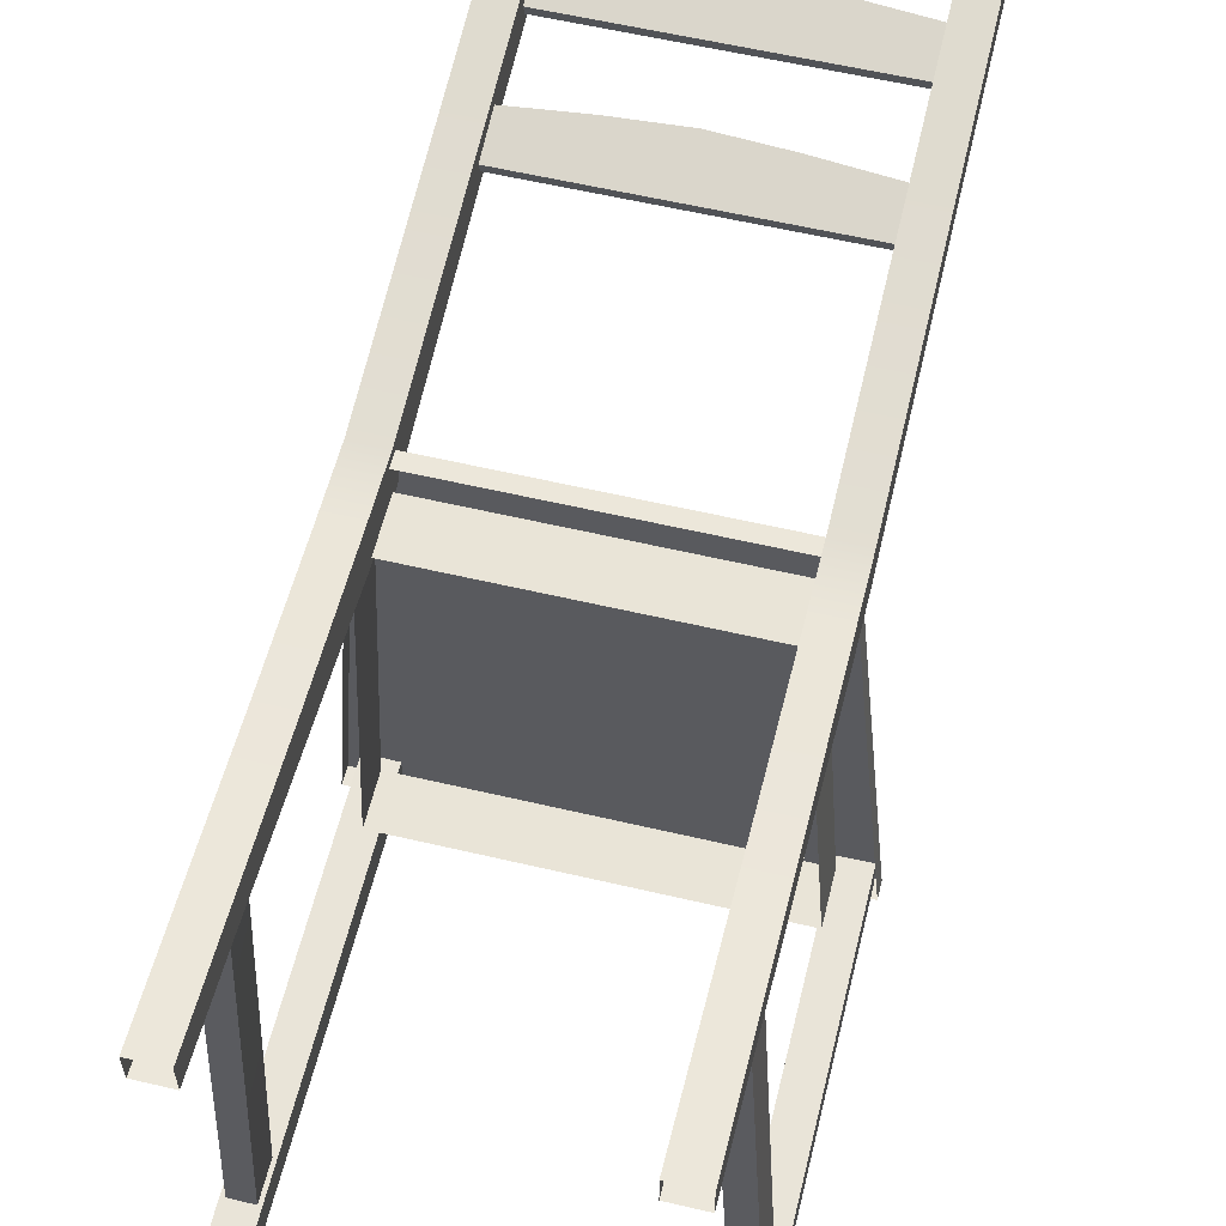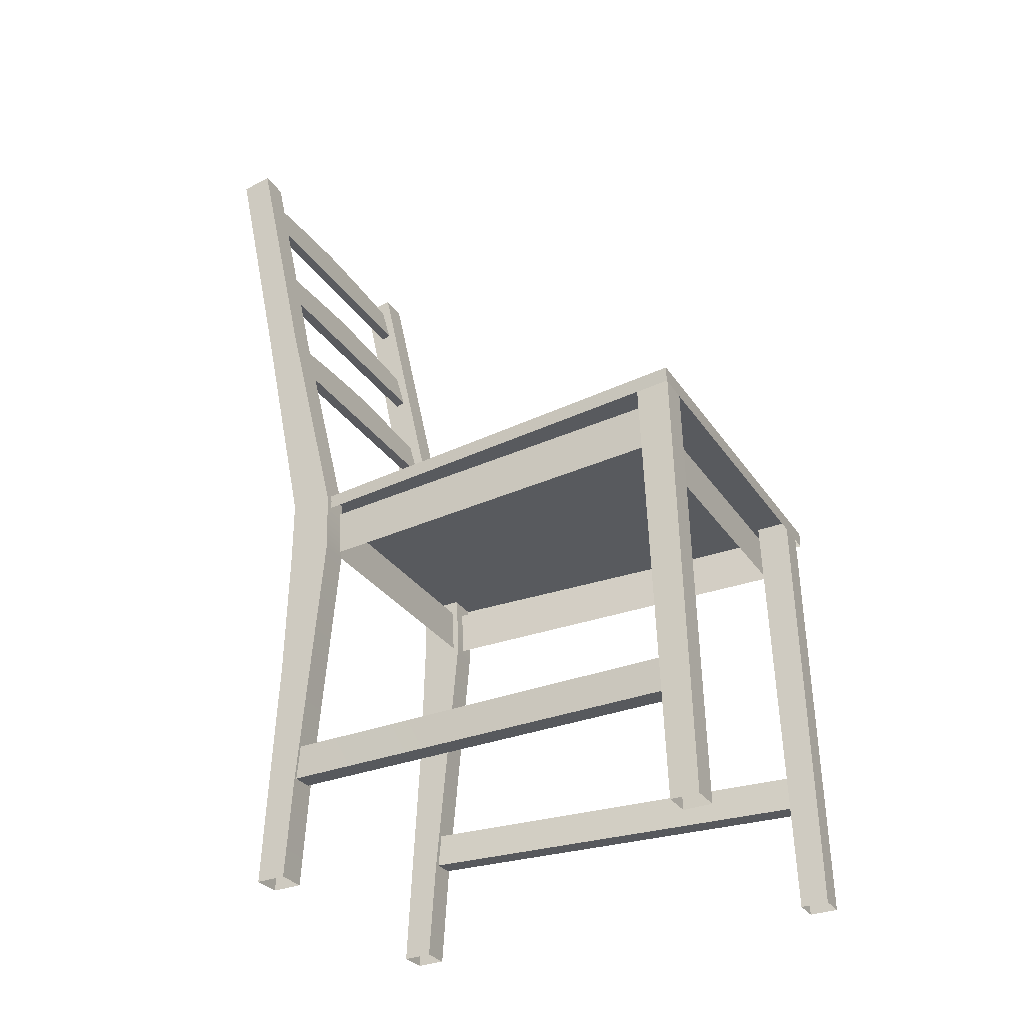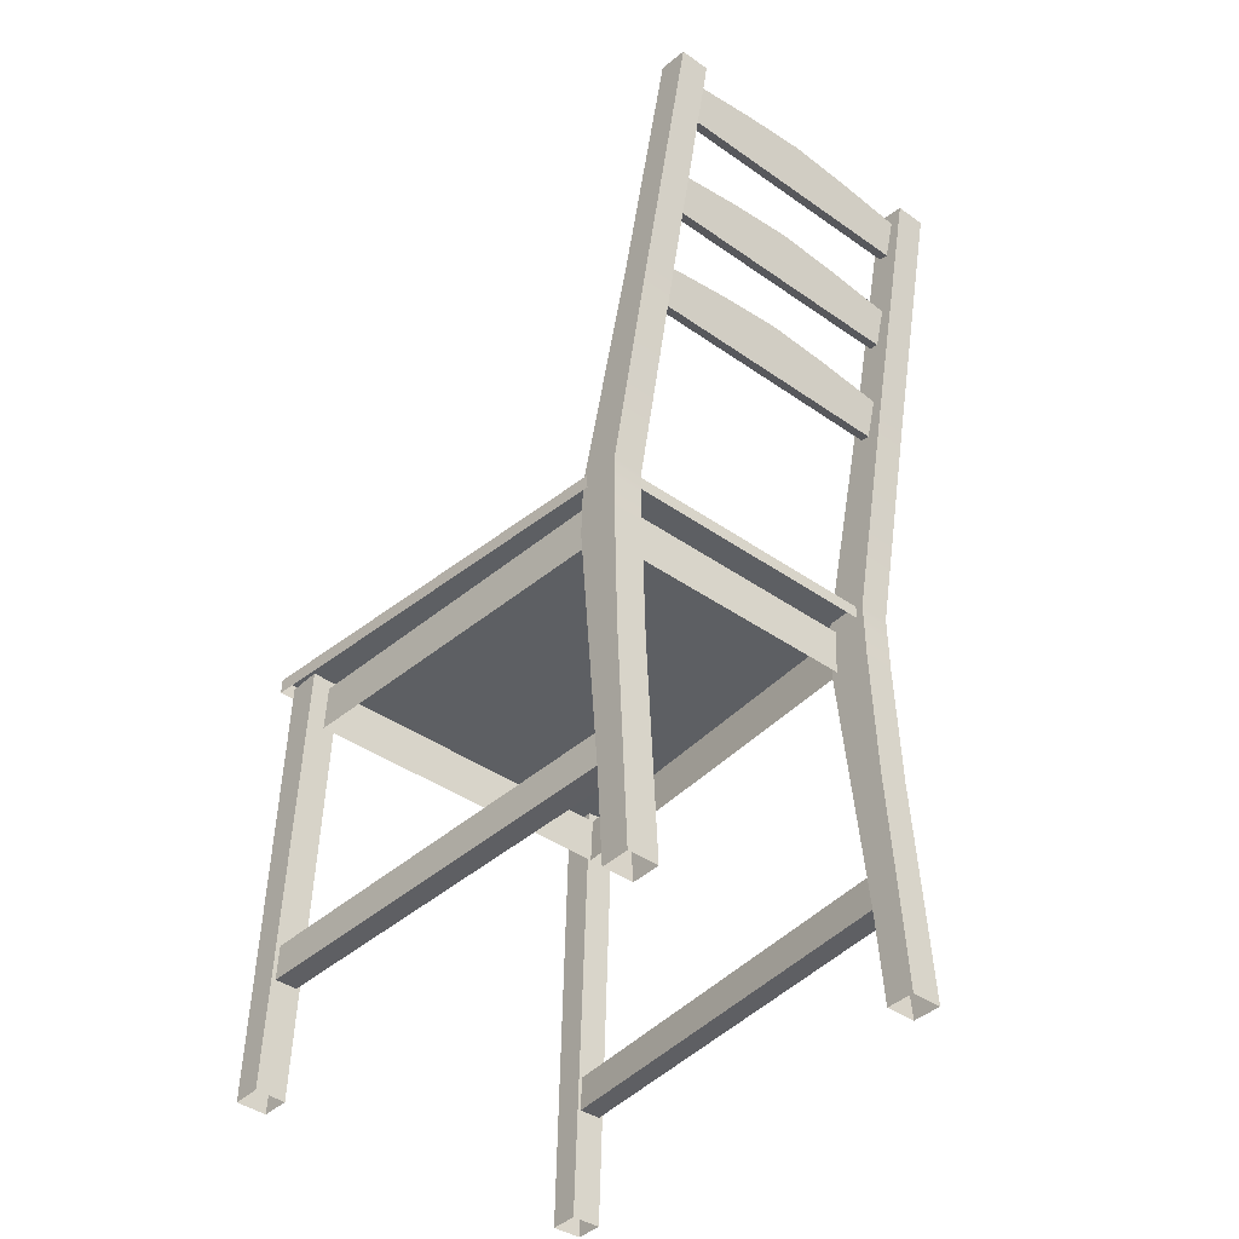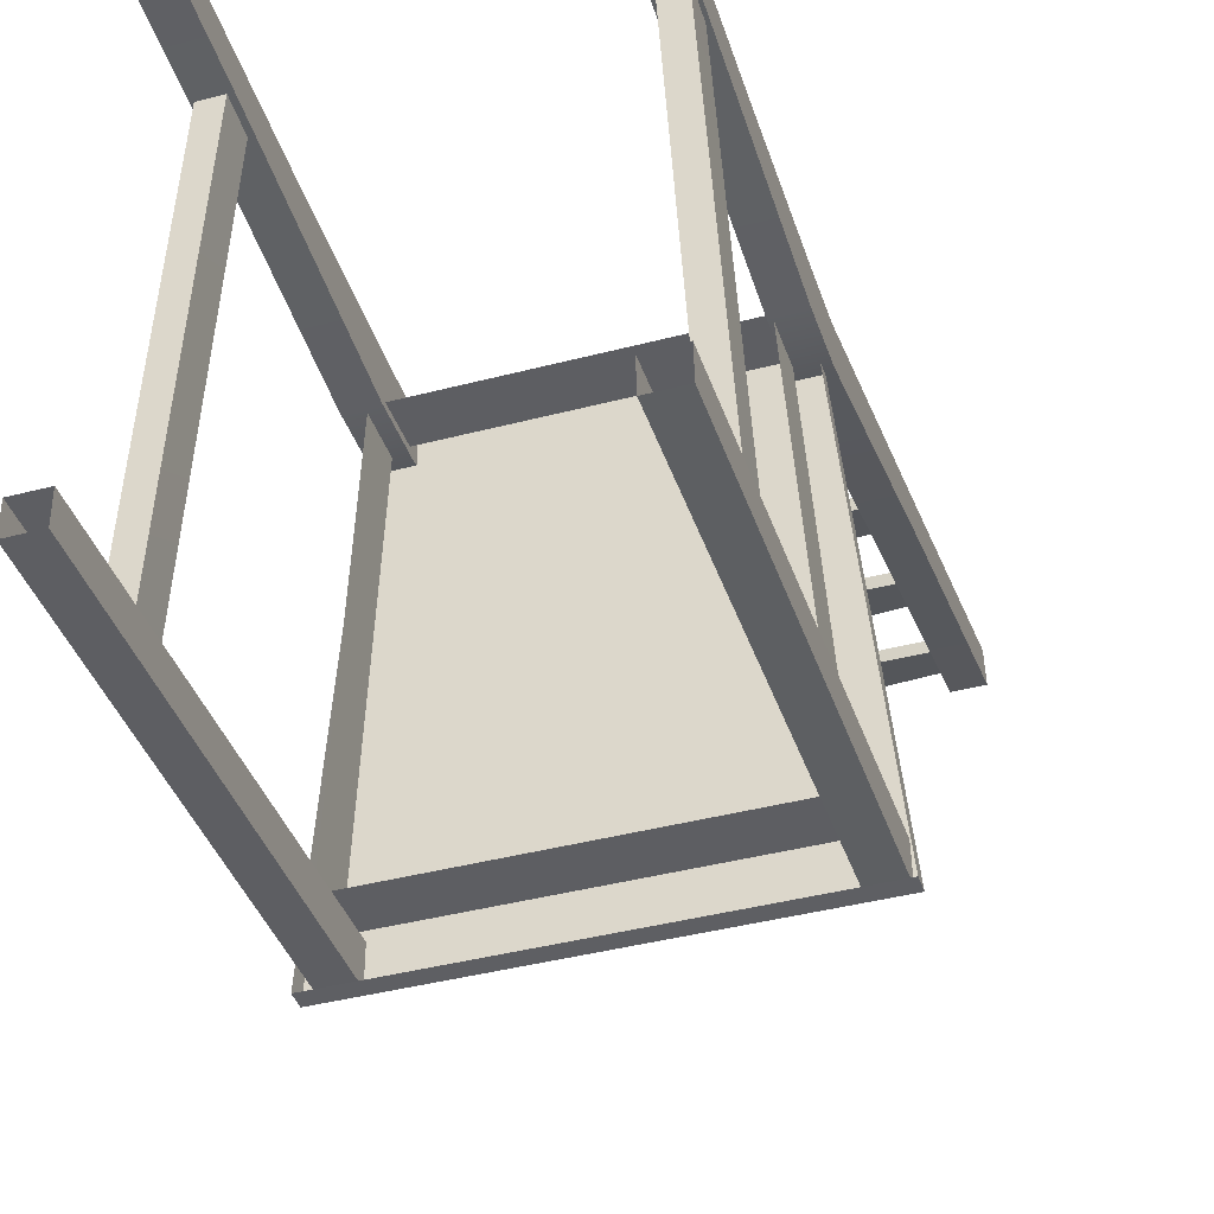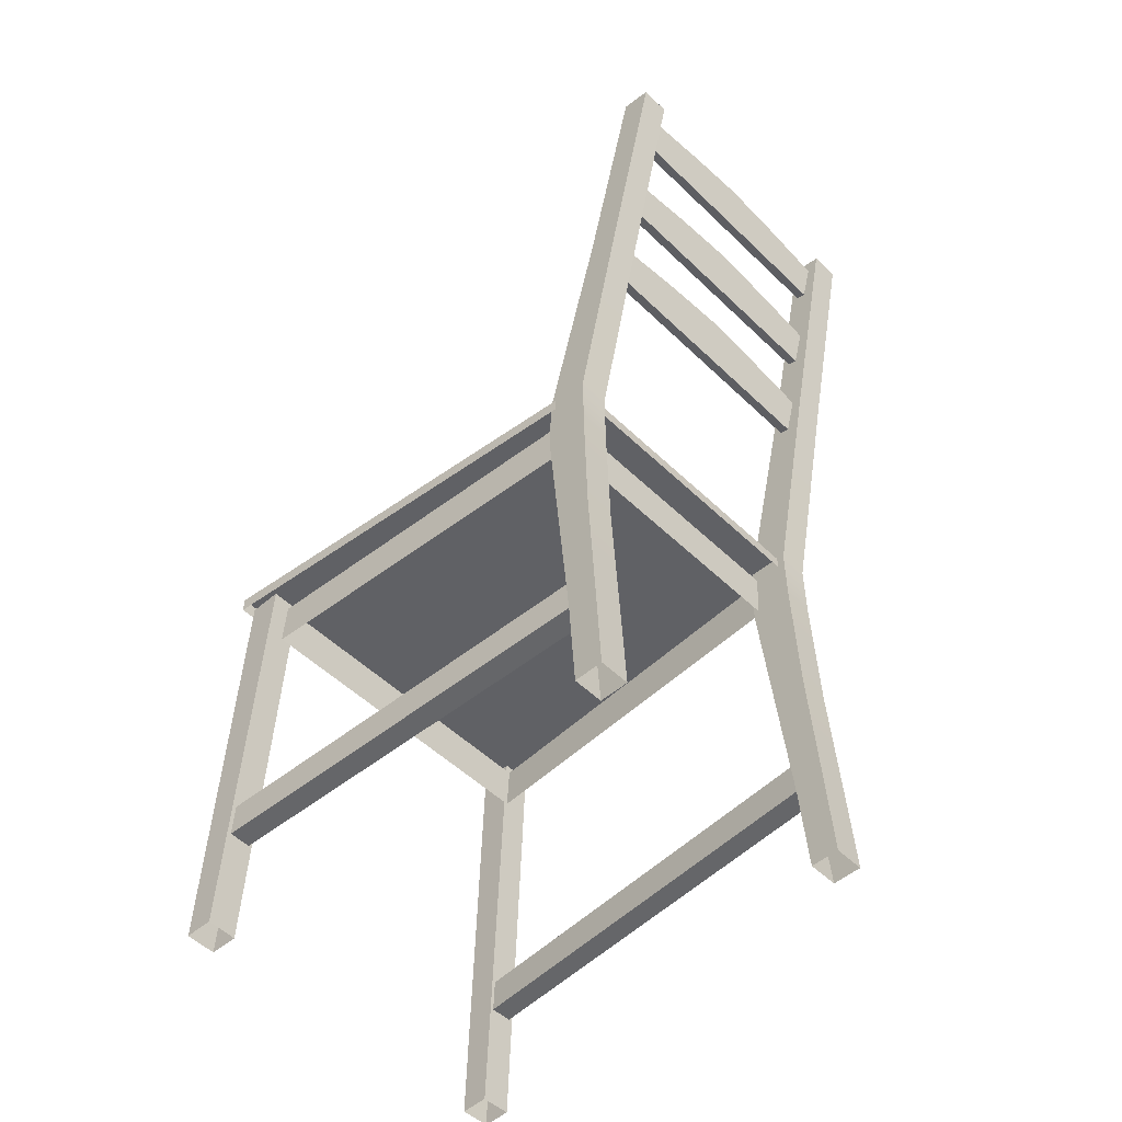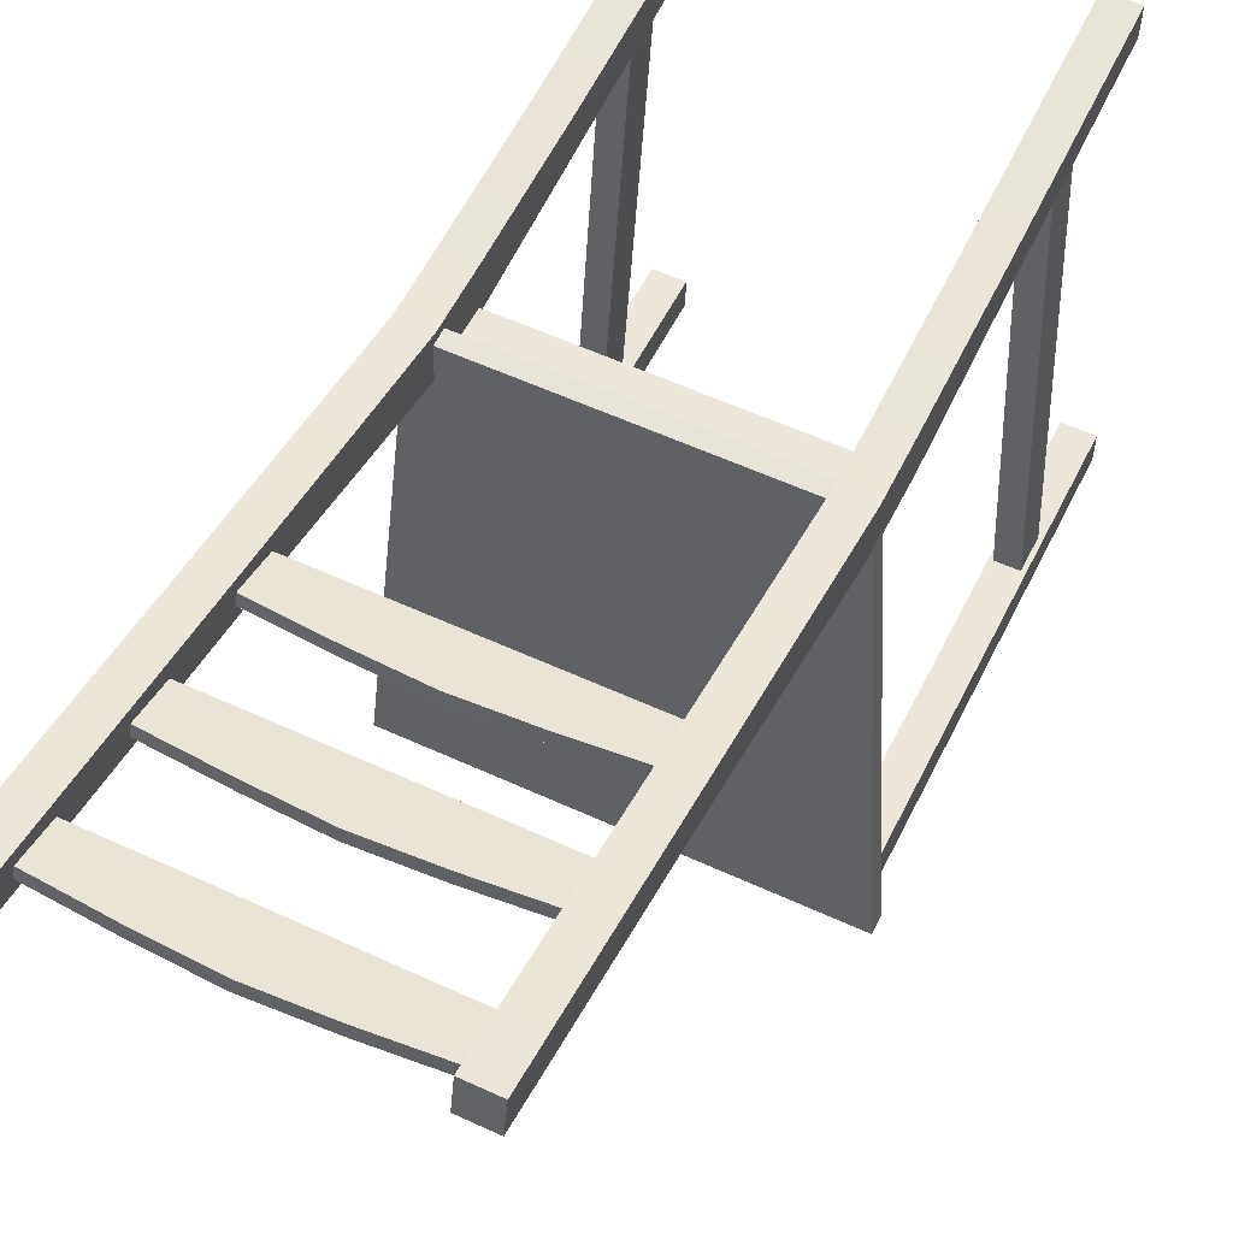
<metadata>
{"format":"obj","ext":"obj","renderer":"f3d","projection":"perspective","resolution":1024,"background":"white","views":[{"elev":57.6,"azim":13.8,"up":"+Z"},{"elev":-29.5,"azim":117.2,"up":"+Y"},{"elev":-42.1,"azim":-39.9,"up":"+Y"},{"elev":-41.1,"azim":17.7,"up":"+Z"},{"elev":-52.2,"azim":-45.9,"up":"+Y"},{"elev":56.6,"azim":-154.2,"up":"+Z"}]}
</metadata>
<code>
g default
v 0.3289 -0.05448 -0.2331
v 0.3289 -0.0855 -0.2317
v 0.4102 -0.004977 -1.176
v 0.4102 -0.03833 -1.176
v -0.4102 -0.004977 -1.176
v -0.4102 -0.03833 -1.176
v -0.3273 -0.05448 -0.2331
v -0.3273 -0.0855 -0.2317
v 0.2955 0.4429 -0.1328
v 0.2955 0.3589 -0.1562
v 0.2955 0.4485 -0.1531
v 0.2955 0.3646 -0.1766
v 0.004483 0.4691 -0.1474
v 0.004483 0.3646 -0.1766
v 0.004483 0.4634 -0.127
v 0.004483 0.3589 -0.1562
v 0.1395 0.4617 -0.1494
v 0.1395 0.456 -0.1291
v 0.1395 0.3589 -0.1562
v 0.1395 0.3646 -0.1766
v -0.2744 0.4485 -0.1531
v -0.2744 0.3646 -0.1766
v -0.1306 0.3646 -0.1766
v -0.1306 0.4617 -0.1494
v -0.1306 0.456 -0.1291
v -0.1306 0.3589 -0.1562
v -0.2744 0.3589 -0.1562
v -0.2744 0.4429 -0.1328
v 0.3004 0.6798 -0.08303
v 0.3004 0.5959 -0.1065
v 0.3004 0.6855 -0.1034
v 0.3004 0.6016 -0.1268
v 0.004483 0.7061 -0.09763
v 0.004483 0.6016 -0.1268
v 0.004483 0.7004 -0.07728
v 0.004483 0.5959 -0.1065
v 0.1395 0.6987 -0.0997
v 0.1395 0.693 -0.07935
v 0.1395 0.5959 -0.1065
v 0.1395 0.6016 -0.1268
v -0.271 0.6855 -0.1034
v -0.271 0.6016 -0.1268
v -0.1306 0.6016 -0.1268
v -0.1306 0.6987 -0.0997
v -0.1306 0.693 -0.07935
v -0.1306 0.5959 -0.1065
v -0.271 0.5959 -0.1065
v -0.271 0.6798 -0.08303
v 0.2936 0.9203 -0.02874
v 0.2936 0.8364 -0.05219
v 0.2936 0.926 -0.04909
v 0.2936 0.8421 -0.07254
v 0.004483 0.9466 -0.04334
v 0.004483 0.8421 -0.07254
v 0.004483 0.9409 -0.023
v 0.004483 0.8364 -0.05219
v 0.1395 0.9392 -0.04541
v 0.1395 0.9335 -0.02506
v 0.1395 0.8364 -0.05219
v 0.1395 0.8421 -0.07254
v -0.2744 0.926 -0.04909
v -0.2744 0.8421 -0.07254
v -0.1306 0.8421 -0.07254
v -0.1306 0.9392 -0.04541
v -0.1306 0.9335 -0.02506
v -0.1306 0.8364 -0.05219
v -0.2744 0.8364 -0.05219
v -0.2744 0.9203 -0.02874
v -0.2952 -0.07993 -0.2915
v 0.2952 -0.07993 -0.2915
v -0.344 -0.04038 -1.101
v 0.344 -0.04038 -1.101
v -0.2952 -0.1796 -0.2965
v 0.2952 -0.1796 -0.2965
v -0.344 -0.1401 -1.106
v 0.344 -0.1401 -1.106
g leglow1:default1
v -0.3197 -0.01718 -1.174
v -0.3202 -0.9594 -1.2
v -0.3817 -0.01641 -1.173
v -0.3822 -0.9586 -1.199
v -0.3809 -0.01861 -1.103
v -0.3815 -0.9605 -1.14
v -0.3189 -0.01938 -1.103
v -0.3195 -0.9613 -1.14
g default
v -0.3276 -0.6599 -1.147
v -0.3276 -0.7321 -1.147
v -0.3735 -0.6599 -1.147
v -0.3735 -0.7321 -1.147
v -0.3261 -0.6674 -0.2623
v -0.3261 -0.7396 -0.2557
v -0.2802 -0.6674 -0.2623
v -0.2802 -0.7396 -0.2557
v -0.2694 -0.06344 -0.3052
v -0.2694 -0.1908 -0.3089
v -0.3326 -0.06344 -0.3052
v -0.3326 -0.1908 -0.3089
v -0.3326 -0.06344 -0.2157
v -0.3326 -0.1908 -0.2157
v -0.2694 -0.06344 -0.2157
v -0.2694 -0.1908 -0.2157
v -0.2694 0.4301 -0.1123
v -0.2694 0.4301 -0.1832
v -0.3326 0.4301 -0.1832
v -0.3326 0.4301 -0.1123
v -0.2694 0.948 0.000161
v -0.2694 0.9613 -0.06398
v -0.3326 0.9613 -0.06398
v -0.3326 0.948 0.000161
v -0.2694 -0.9588 -0.1828
v -0.2694 -0.9566 -0.2444
v -0.3326 -0.9588 -0.1828
v -0.3326 -0.9566 -0.2444
v -0.3326 -0.7511 -0.1934
v -0.2694 -0.7511 -0.1934
v -0.2694 -0.7495 -0.2579
v -0.3326 -0.7495 -0.2579
v -0.3326 -0.4695 -0.2084
v -0.2694 -0.4695 -0.2084
v -0.2694 -0.4687 -0.2836
v -0.3326 -0.4687 -0.2836
g leglow1:default1
v 0.3379 -0.01718 -1.174
v 0.3384 -0.9594 -1.2
v 0.3999 -0.01641 -1.173
v 0.4004 -0.9586 -1.199
v 0.399 -0.01861 -1.103
v 0.3997 -0.9605 -1.14
v 0.337 -0.01938 -1.103
v 0.3377 -0.9613 -1.14
g default
v 0.3458 -0.6599 -1.147
v 0.3458 -0.7321 -1.147
v 0.3917 -0.6599 -1.147
v 0.3917 -0.7321 -1.147
v 0.3442 -0.6674 -0.2623
v 0.3442 -0.7396 -0.2557
v 0.2983 -0.6674 -0.2623
v 0.2983 -0.7396 -0.2557
v 0.2876 -0.06344 -0.3052
v 0.2876 -0.1908 -0.3089
v 0.3508 -0.06344 -0.3052
v 0.3508 -0.1908 -0.3089
v 0.3508 -0.06344 -0.2157
v 0.3508 -0.1908 -0.2157
v 0.2876 -0.06344 -0.2157
v 0.2876 -0.1908 -0.2157
v 0.2876 0.4301 -0.1123
v 0.2876 0.4301 -0.1832
v 0.3508 0.4301 -0.1832
v 0.3508 0.4301 -0.1123
v 0.2876 0.948 0.000161
v 0.2876 0.9613 -0.06398
v 0.3508 0.9613 -0.06398
v 0.3508 0.948 0.000161
v 0.2876 -0.9588 -0.1828
v 0.2876 -0.9566 -0.2444
v 0.3508 -0.9588 -0.1828
v 0.3508 -0.9566 -0.2444
v 0.3508 -0.7511 -0.1934
v 0.2876 -0.7511 -0.1934
v 0.2876 -0.7495 -0.2579
v 0.3508 -0.7495 -0.2579
v 0.3508 -0.4695 -0.2084
v 0.2876 -0.4695 -0.2084
v 0.2876 -0.4687 -0.2836
v 0.3508 -0.4687 -0.2836
g Chair
f 2 4 1
f 1 4 3
f 5 3 6
f 6 3 4
f 5 6 7
f 7 6 8
f 1 7 2
f 2 7 8
f 1 3 7
f 7 3 5
f 12 20 11
f 11 20 17
f 18 19 9
f 9 19 10
f 10 19 12
f 12 19 20
f 18 9 17
f 17 9 11
f 15 18 13
f 13 18 17
f 15 16 18
f 18 16 19
f 20 19 14
f 14 19 16
f 20 14 17
f 17 14 13
f 24 23 21
f 21 23 22
f 25 28 26
f 26 28 27
f 27 22 26
f 26 22 23
f 25 24 28
f 28 24 21
f 15 13 25
f 25 13 24
f 15 25 16
f 16 25 26
f 23 14 26
f 26 14 16
f 13 14 24
f 24 14 23
f 32 40 31
f 31 40 37
f 38 39 29
f 29 39 30
f 32 30 40
f 40 30 39
f 37 38 31
f 31 38 29
f 33 35 37
f 37 35 38
f 35 36 38
f 38 36 39
f 34 40 36
f 36 40 39
f 40 34 37
f 37 34 33
f 44 43 41
f 41 43 42
f 45 48 46
f 46 48 47
f 46 47 43
f 43 47 42
f 48 45 41
f 41 45 44
f 45 35 44
f 44 35 33
f 35 45 36
f 36 45 46
f 46 43 36
f 36 43 34
f 33 34 44
f 44 34 43
f 64 63 61
f 61 63 62
f 65 68 66
f 66 68 67
f 63 66 62
f 62 66 67
f 64 61 65
f 65 61 68
f 55 65 56
f 56 65 66
f 51 57 49
f 49 57 58
f 52 60 51
f 51 60 57
f 58 59 49
f 49 59 50
f 55 58 53
f 53 58 57
f 55 56 58
f 58 56 59
f 60 54 57
f 57 54 53
f 55 53 65
f 65 53 64
f 53 54 64
f 64 54 63
f 54 56 63
f 63 56 66
f 59 56 60
f 60 56 54
f 50 59 52
f 52 59 60
f 70 69 74
f 74 69 73
f 69 71 73
f 73 71 75
f 71 72 75
f 75 72 76
f 72 70 76
f 76 70 74
g leglow1:group leglow1:pasted__polySurface74 leglow1:polySurface76 Chair
f 78 80 77
f 77 80 79
f 79 80 81
f 81 80 82
f 81 82 83
f 83 82 84
f 83 84 77
f 77 84 78
g Chair
f 87 88 89
f 89 88 90
f 92 86 91
f 91 86 85
f 92 90 86
f 86 90 88
f 91 85 89
f 89 85 87
f 93 94 95
f 95 94 96
f 96 98 95
f 95 98 97
f 97 98 99
f 99 98 100
f 99 100 93
f 93 100 94
f 105 106 108
f 108 106 107
f 93 102 99
f 99 102 101
f 93 95 102
f 102 95 103
f 95 97 103
f 103 97 104
f 97 99 104
f 104 99 101
f 102 106 101
f 101 106 105
f 102 103 106
f 106 103 107
f 103 104 107
f 107 104 108
f 104 101 108
f 108 101 105
f 94 100 119
f 119 100 118
f 100 98 118
f 118 98 117
f 96 120 98
f 98 120 117
f 96 94 120
f 120 94 119
f 114 113 109
f 109 113 111
f 115 114 110
f 110 114 109
f 116 115 112
f 112 115 110
f 116 112 113
f 113 112 111
f 118 117 114
f 114 117 113
f 119 118 115
f 115 118 114
f 120 119 116
f 116 119 115
f 120 116 117
f 117 116 113
g leglow1:group leglow1:pasted__polySurface74 leglow1:polySurface76 Chair
f 122 121 124
f 121 123 124
f 123 125 124
f 125 126 124
f 125 127 126
f 127 128 126
f 127 121 128
f 121 122 128
g Chair
f 131 133 132
f 133 134 132
f 136 135 130
f 135 129 130
f 136 130 134
f 130 132 134
f 135 133 129
f 133 131 129
f 137 139 138
f 139 140 138
f 140 139 142
f 139 141 142
f 141 143 142
f 143 144 142
f 143 137 144
f 137 138 144
f 149 152 150
f 152 151 150
f 137 143 146
f 143 145 146
f 137 146 139
f 146 147 139
f 139 147 141
f 147 148 141
f 141 148 143
f 148 145 143
f 146 145 150
f 145 149 150
f 146 150 147
f 150 151 147
f 147 151 148
f 151 152 148
f 148 152 145
f 152 149 145
f 138 163 144
f 163 162 144
f 144 162 142
f 162 161 142
f 140 142 164
f 142 161 164
f 140 164 138
f 164 163 138
f 158 153 157
f 153 155 157
f 159 154 158
f 154 153 158
f 160 156 159
f 156 154 159
f 160 157 156
f 157 155 156
f 162 158 161
f 158 157 161
f 163 159 162
f 159 158 162
f 164 160 163
f 160 159 163
f 164 161 160
f 161 157 160

</code>
